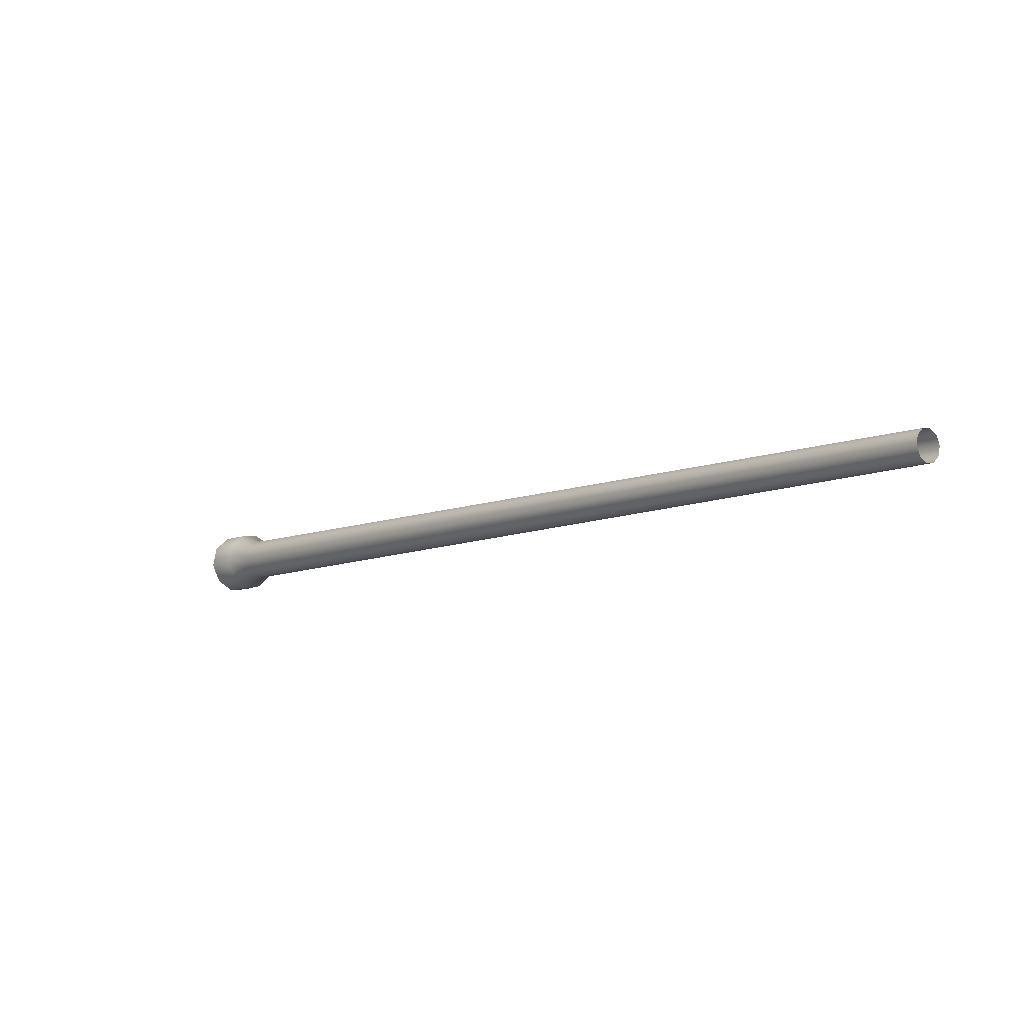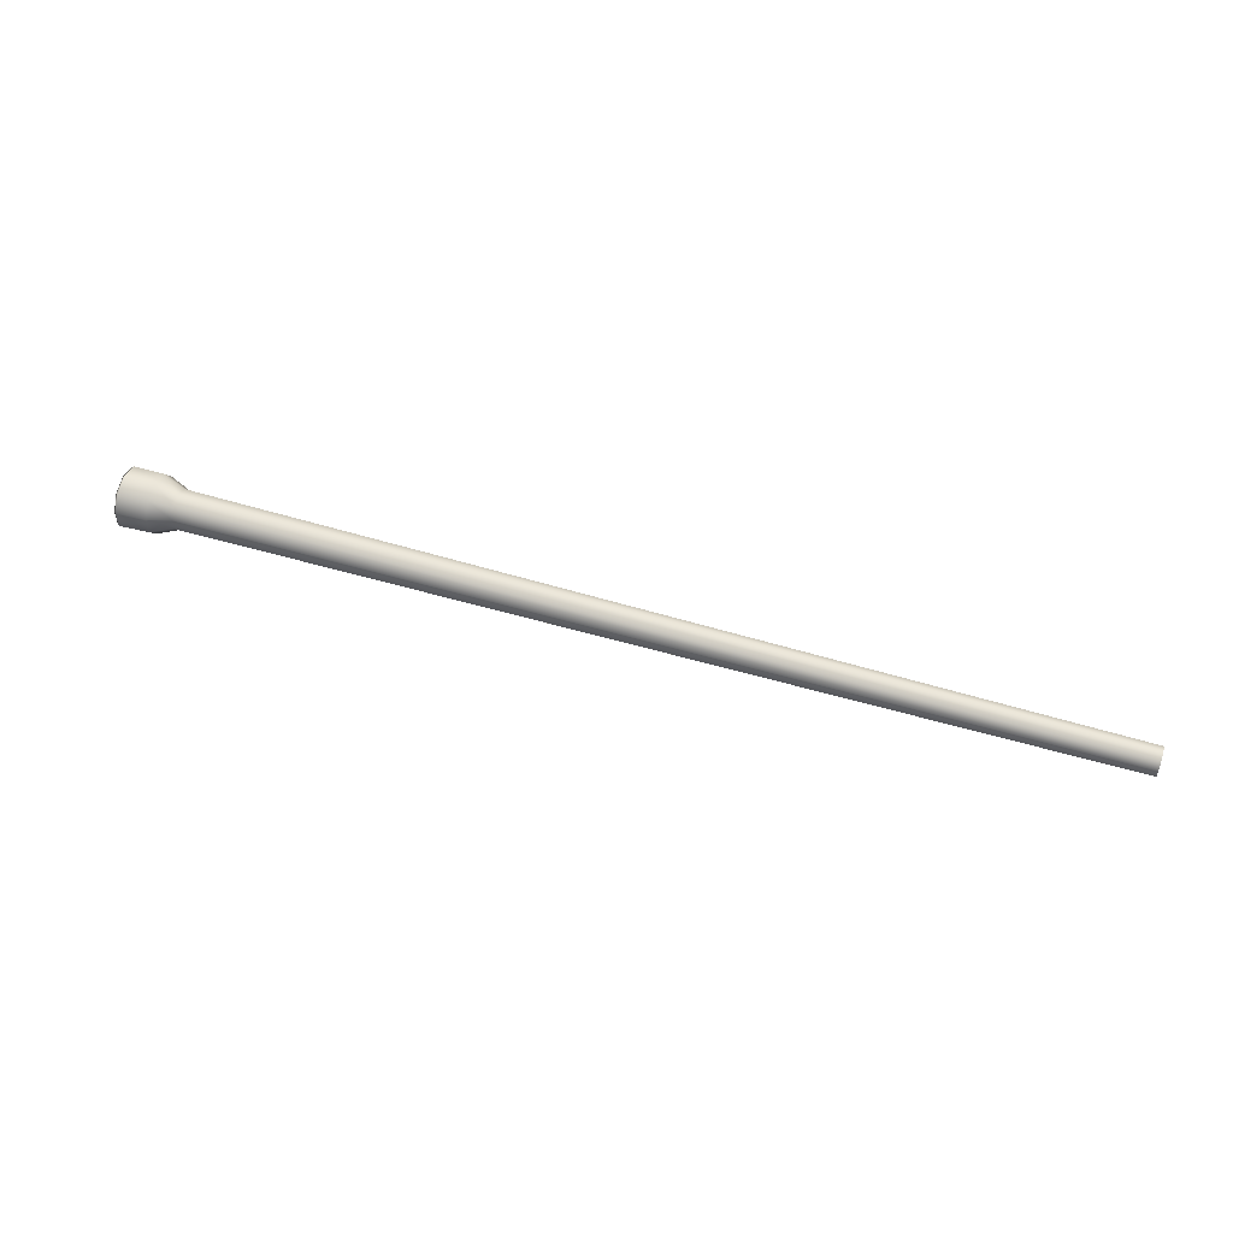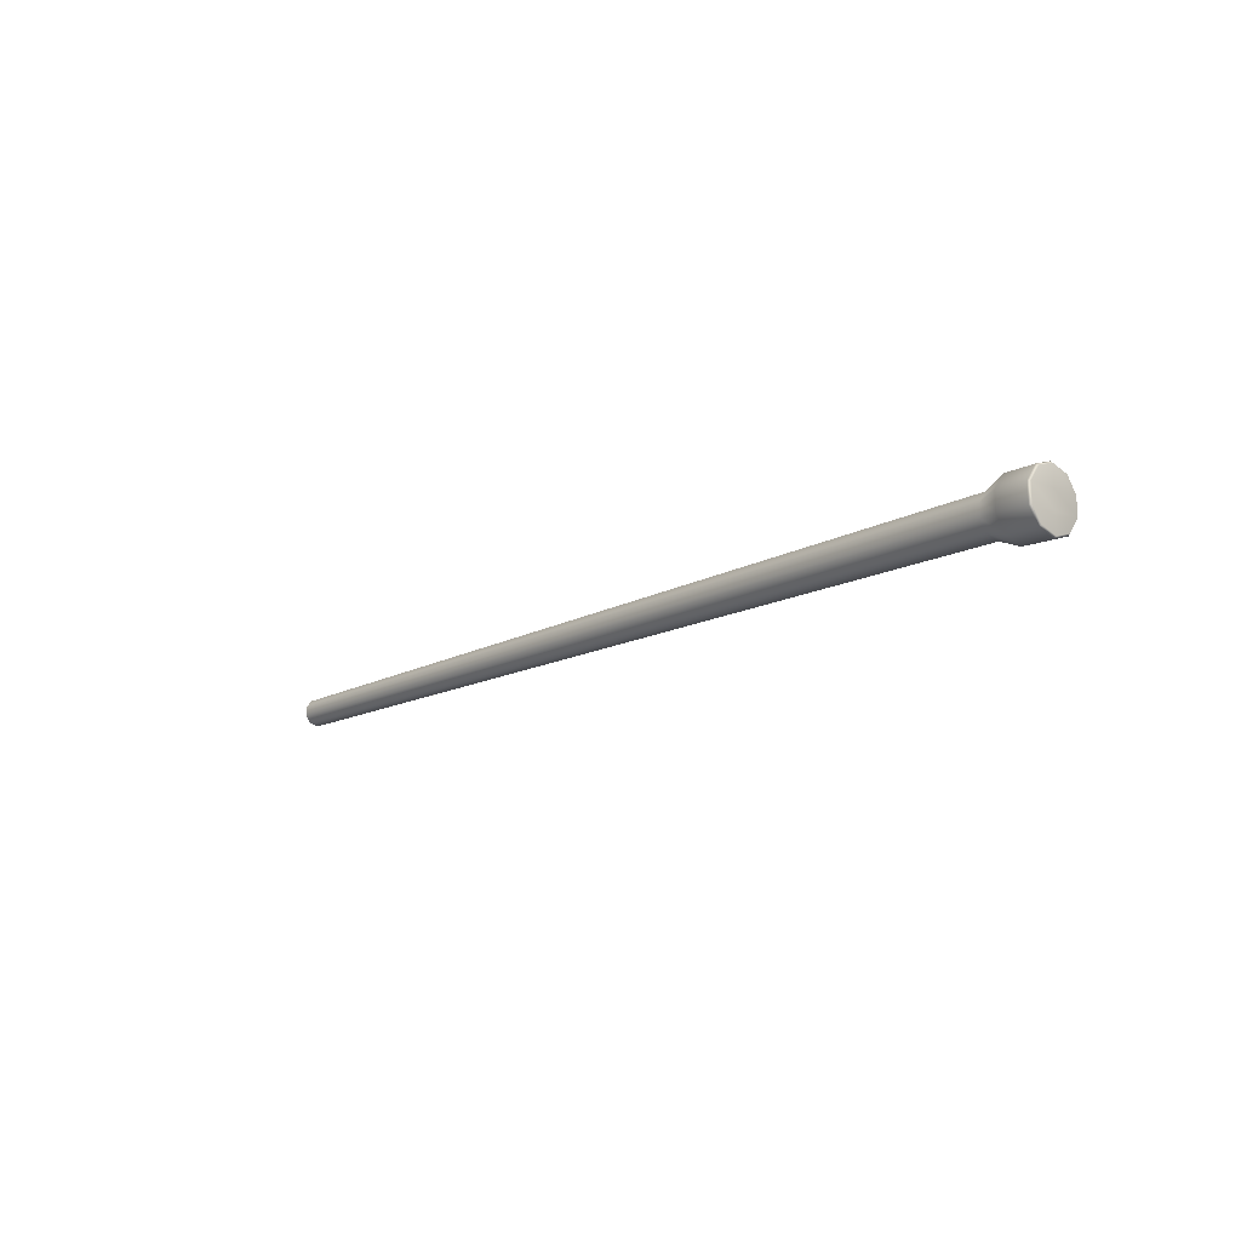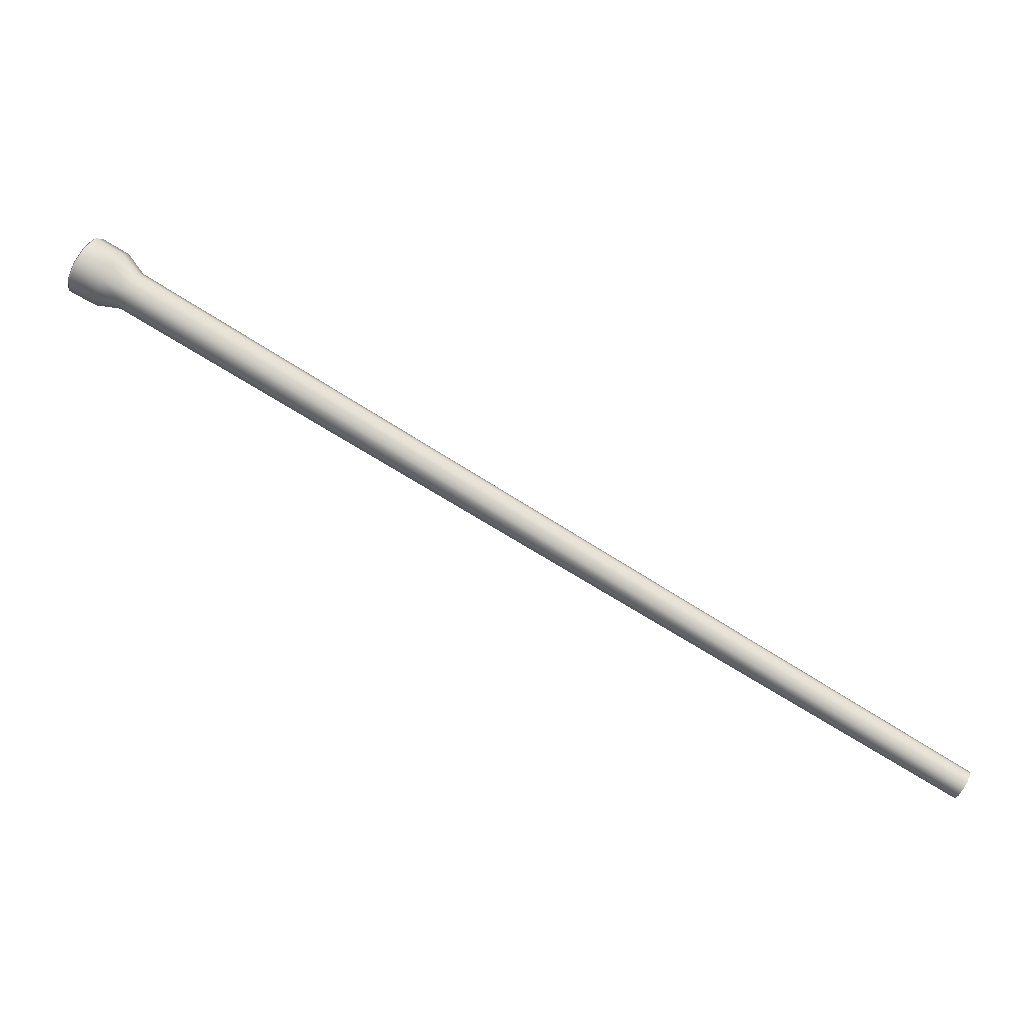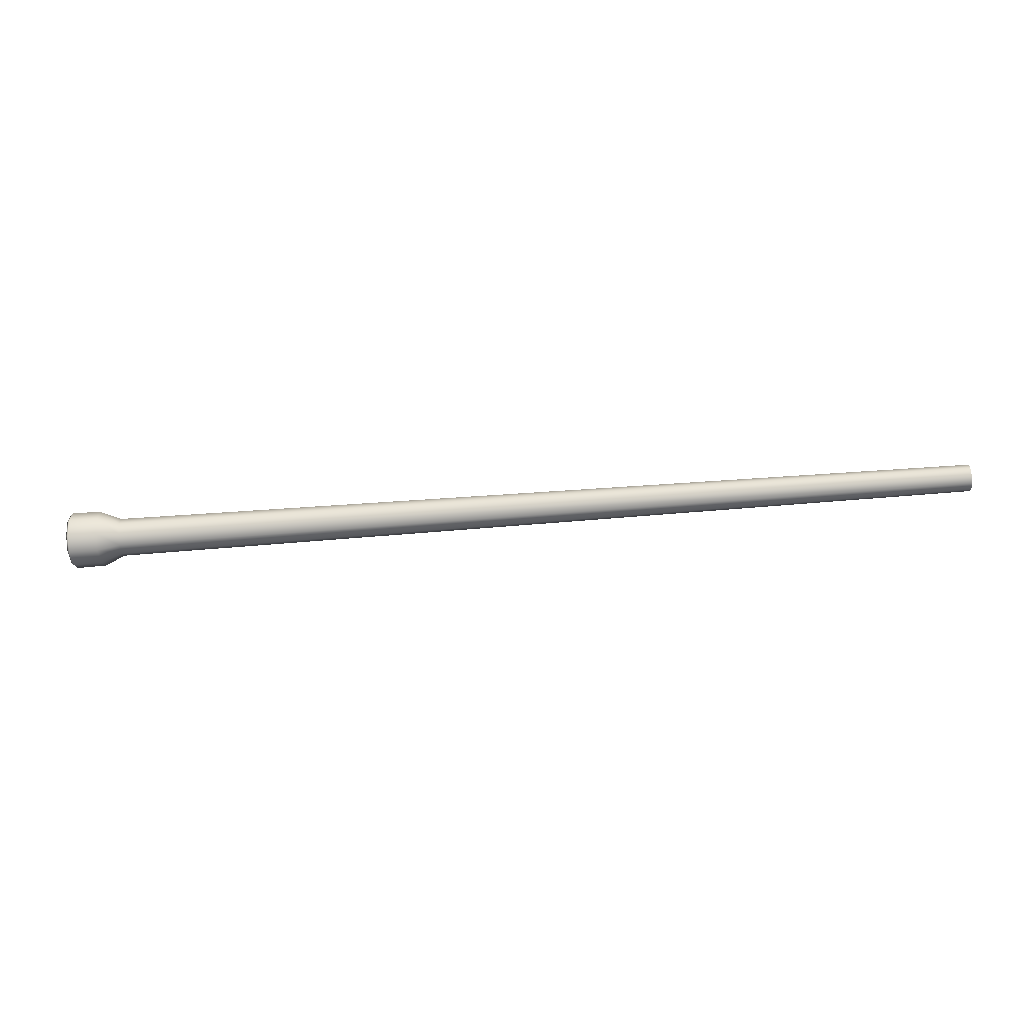
<metadata>
{"format":"obj","ext":"obj","renderer":"f3d","projection":"perspective","resolution":1024,"background":"white","views":[{"elev":-49.2,"azim":42.0,"up":"+Y"},{"elev":53.0,"azim":-12.1,"up":"+Z"},{"elev":-14.4,"azim":-160.9,"up":"+Z"},{"elev":-24.6,"azim":-9.0,"up":"+Y"},{"elev":-65.7,"azim":-25.1,"up":"+Z"}]}
</metadata>
<code>
v -1.6 5.823 -11.69
v -1.544 5.919 -11.54
v -1.392 5.728 -11.51
v -1.43 5.662 -11.61
v -1.543 5.919 -11.35
v -1.391 5.728 -11.38
v -1.596 5.823 -11.2
v -1.428 5.662 -11.28
v -1.684 5.668 -11.14
v -1.488 5.556 -11.24
v -1.773 5.513 -11.2
v -1.548 5.45 -11.27
v -1.828 5.418 -11.35
v -1.587 5.385 -11.38
v -1.83 5.418 -11.53
v -1.588 5.385 -11.51
v -1.776 5.513 -11.69
v -1.551 5.45 -11.61
v -1.688 5.668 -11.74
v -1.491 5.556 -11.65
v 6.758 1.017 -11.55
v 6.731 0.9705 -11.62
v 6.759 1.017 -11.46
v 6.733 0.9705 -11.39
v 6.691 0.8958 -11.36
v 6.648 0.8211 -11.39
v 6.621 0.7749 -11.46
v 6.62 0.7749 -11.55
v 6.646 0.8211 -11.62
v 6.688 0.8958 -11.65
v -1.868 5.978 -11.69
v -1.893 5.979 -11.68
v -1.843 6.072 -11.54
v -1.815 6.077 -11.54
v -1.96 5.821 -11.75
v -1.979 5.832 -11.74
v -1.842 6.072 -11.36
v -1.813 6.077 -11.35
v -1.893 5.98 -11.21
v -1.868 5.979 -11.2
v -1.978 5.831 -11.15
v -1.958 5.82 -11.14
v -2.063 5.682 -11.21
v -2.049 5.661 -11.19
v -2.112 5.589 -11.35
v -2.101 5.562 -11.35
v -2.113 5.589 -11.53
v -2.103 5.562 -11.54
v -2.061 5.685 -11.68
v -2.047 5.664 -11.7
v -1.978 5.831 -11.54
v -1.977 5.831 -11.36
g Mast MastsAndFrames_low ShipDecorationSeparatedLow
f 3 4 1 2
f 6 3 2 5
f 8 6 5 7
f 10 8 7 9
f 12 10 9 11
f 14 12 11 13
f 16 14 13 15
f 18 16 15 17
f 20 18 17 19
f 4 20 19 1
f 21 22 4 3
f 23 21 3 6
f 24 23 6 8
f 25 24 8 10
f 26 25 10 12
f 27 26 12 14
f 28 27 14 16
f 29 28 16 18
f 30 29 18 20
f 22 30 20 4
f 33 34 31 32
f 32 31 35 36
f 38 34 33 37
f 38 37 39 40
f 40 39 41 42
f 42 41 43 44
f 44 43 45 46
f 48 46 45 47
f 49 50 48 47
f 36 35 50 49
f 2 1 31 34
f 5 2 34 38
f 7 5 38 40
f 9 7 40 42
f 11 9 42 44
f 13 11 44 46
f 15 13 46 48
f 17 15 48 50
f 19 17 50 35
f 1 19 35 31
f 33 32 36 51
f 37 33 51 52
f 39 37 52 41
f 51 36 49 47
f 52 51 47 45
f 41 52 45 43

</code>
